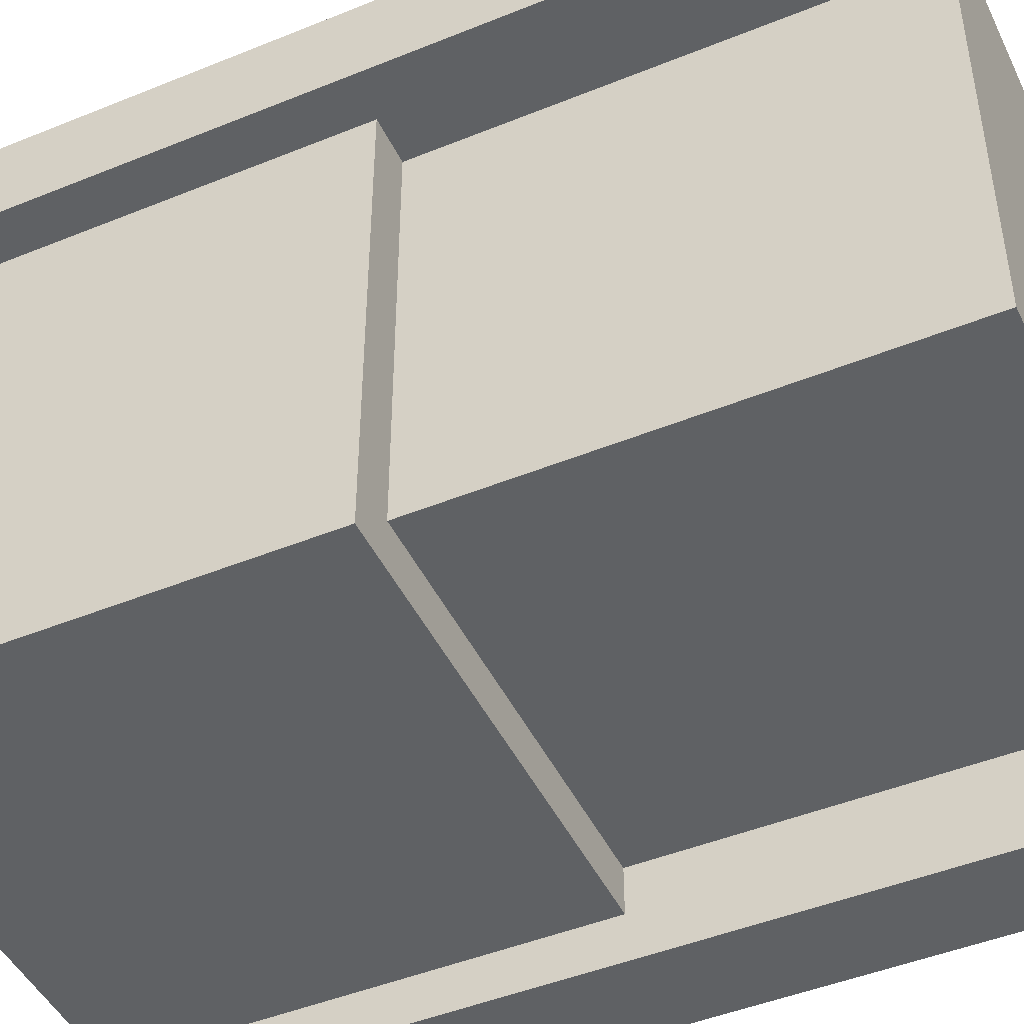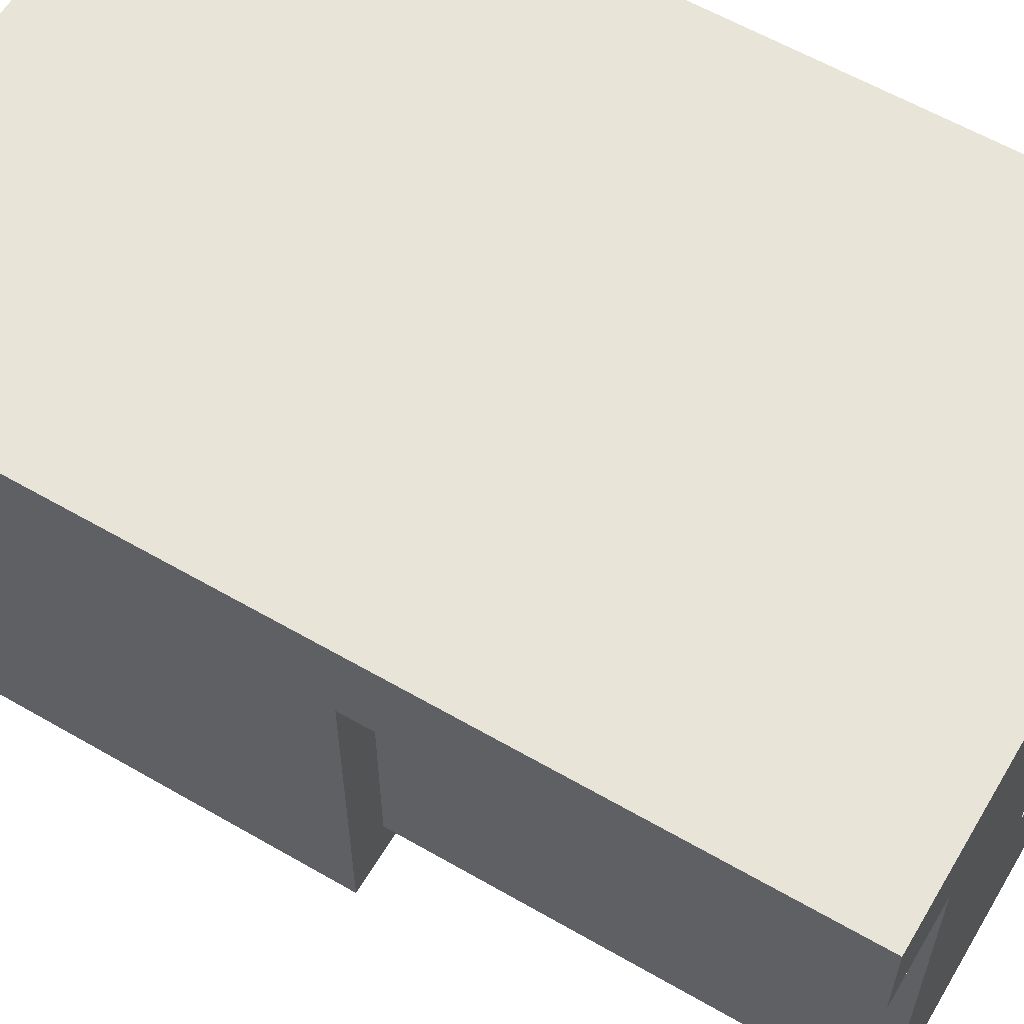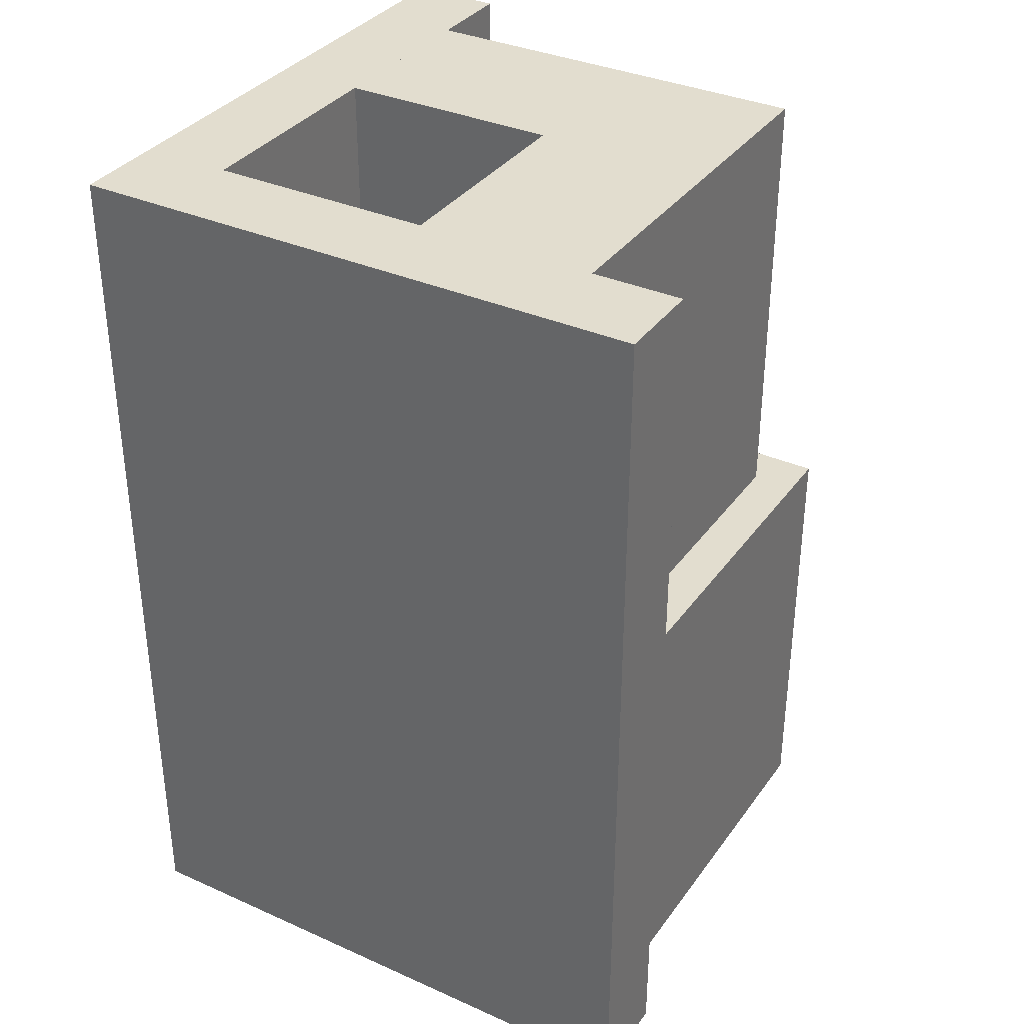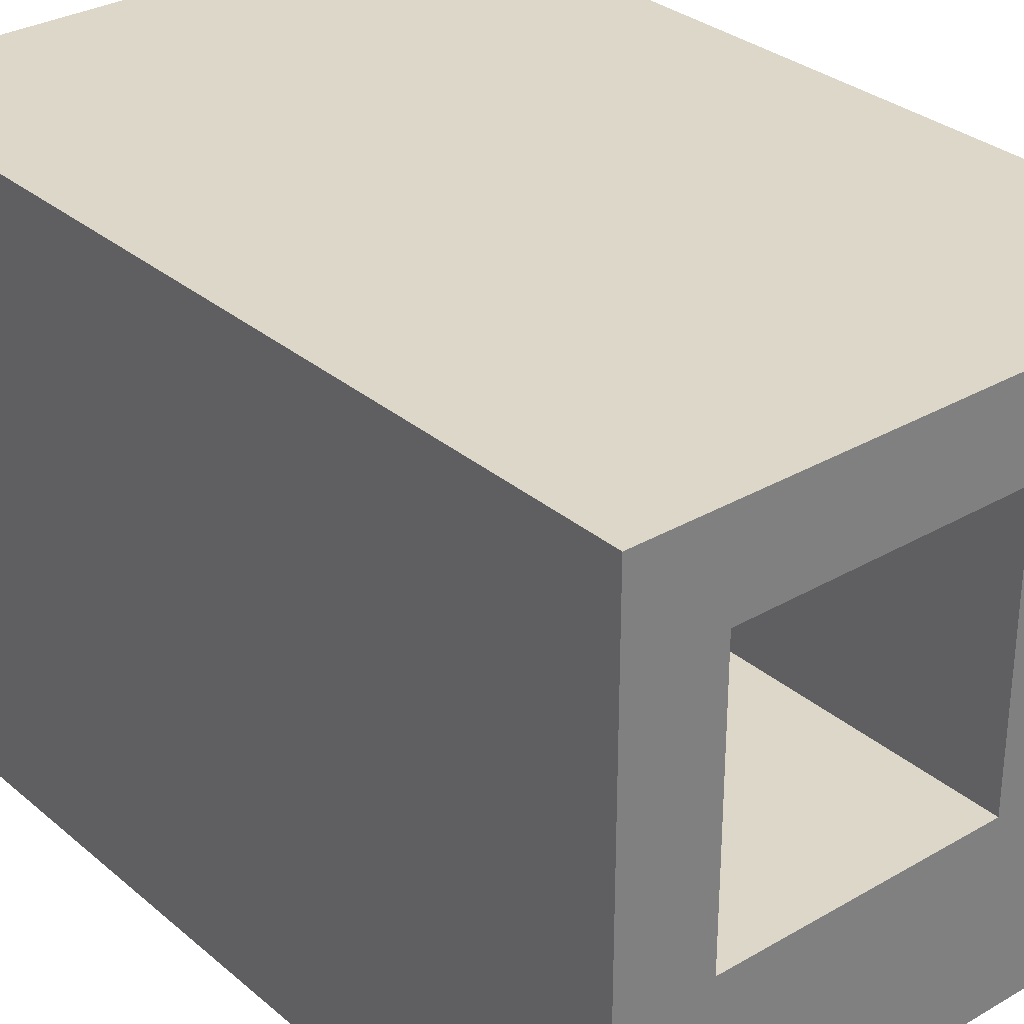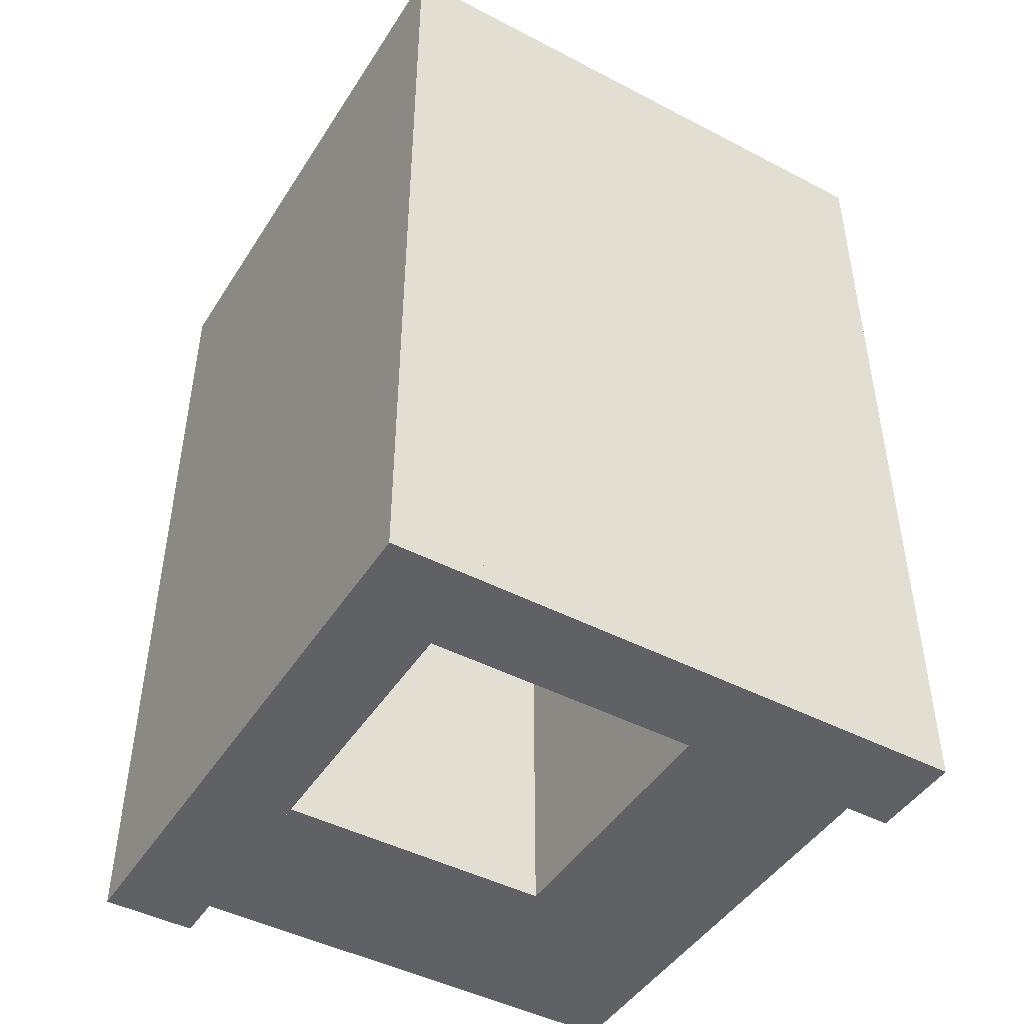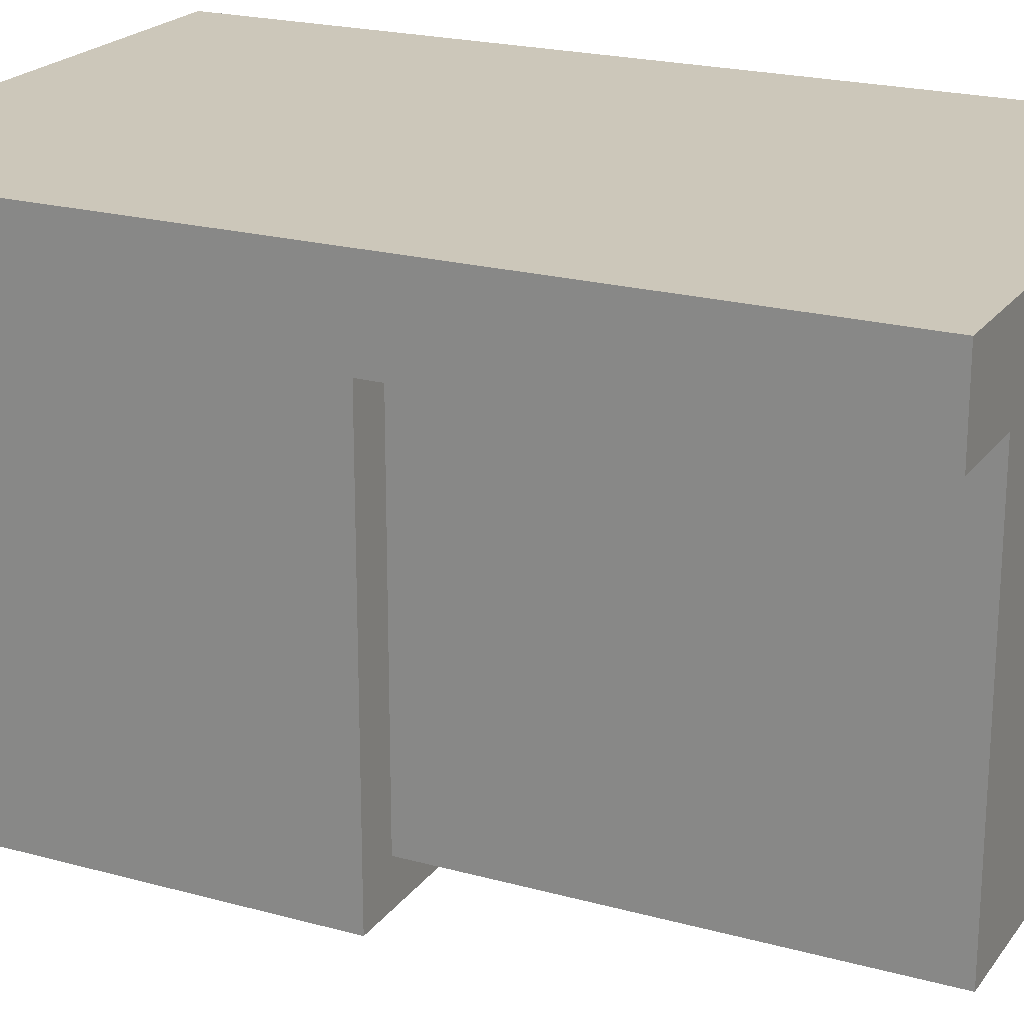
<metadata>
{"format":"obj","ext":"obj","renderer":"f3d","projection":"perspective","resolution":1024,"background":"white","views":[{"elev":-46.5,"azim":114.9,"up":"+Z"},{"elev":60.2,"azim":120.6,"up":"+Z"},{"elev":34.9,"azim":30.7,"up":"+Y"},{"elev":30.9,"azim":-39.8,"up":"+Z"},{"elev":-45.9,"azim":-30.8,"up":"+Y"},{"elev":21.3,"azim":116.1,"up":"+Z"}]}
</metadata>
<code>
o Madison_OC_B_Cube.030
v 0.05 0.5 -0.05
v 0.05 0 -0.05
v -0.4 0.5 -0.05
v -0.4 0 -0.05
v -0.4 0 0.15
v -0.5 -0.5 0.5
v -0.5 0.5 0.5
v -0.5 -0.5 -0.15
v -0.5 0.5 -0.15
v -0.4 -0.5 0.5
v -0.4 0.5 0.15
v -0.4 -0.5 -0.15
v -0.4 0.5 -0.15
v -0.4 -0.5 0.1
v -0.4 0 0.1
v -0.4 -0.5 -0.1
v -0.4 0 -0.1
v -0.15 0.5 0.4
v 0.1 -0.5 -0.1
v 0.1 0 -0.1
v -0.4 -0.5 0.4
v -0.4 0.5 0.5
v 0.15 -0.5 0.4
v 0.15 0.5 0.4
v -0.4 -0.5 0.5
v -0.4 0.5 0.5
v 0.15 -0.5 0.5
v 0.15 0.5 0.5
v 0.05 0.5 0.4
v 0.05 0 0.4
v -0.4 0.5 0.4
v -0.15 0 0.4
v 0.05 0.5 0.15
v 0.05 0 0.15
v -0.15 0.5 0.15
v -0.15 0 0.15
v -0.1 -0.5 0.1
v -0.1 0 0.1
v 0.1 -0.5 0.1
v 0.1 0 0.1
v -0.1 -0.5 0.4
v -0.1 0 0.4
v 0.1 -0.5 0.4
v 0.1 0 0.4
v -0.1 0 -0.1
v -0.1 -0.5 -0.1
v -0.15 0.5 -0.05
v -0.15 0 -0.05
g Madison_OC_B_Cube.030_Wood
f 6 7 9 8
f 8 9 13 12
f 12 13 22 10
f 10 22 7 6
f 8 12 10 6
f 13 9 7 22
f 21 31 24 23
f 23 24 28 27
f 27 28 26 25
f 25 26 31 21
f 23 27 25 21
f 28 24 31 26
g Madison_OC_B_Cube.030_Stone
f 48 2 34 36
f 48 47 1 2
f 36 35 11 5
f 47 3 11 35
f 2 1 33 34
f 46 45 20 19
f 19 20 40 39
f 37 38 15 14
f 46 19 39 37
f 45 17 15 38
f 34 30 32 36
f 34 33 29 30
f 16 46 37 14
f 32 18 35 36
f 29 33 35 18
f 20 45 38 40
f 39 40 44 43
f 41 42 38 37
f 39 43 41 37
f 44 40 38 42
f 1 47 35 33
f 4 3 47 48
f 4 48 36 5
f 16 17 45 46

</code>
